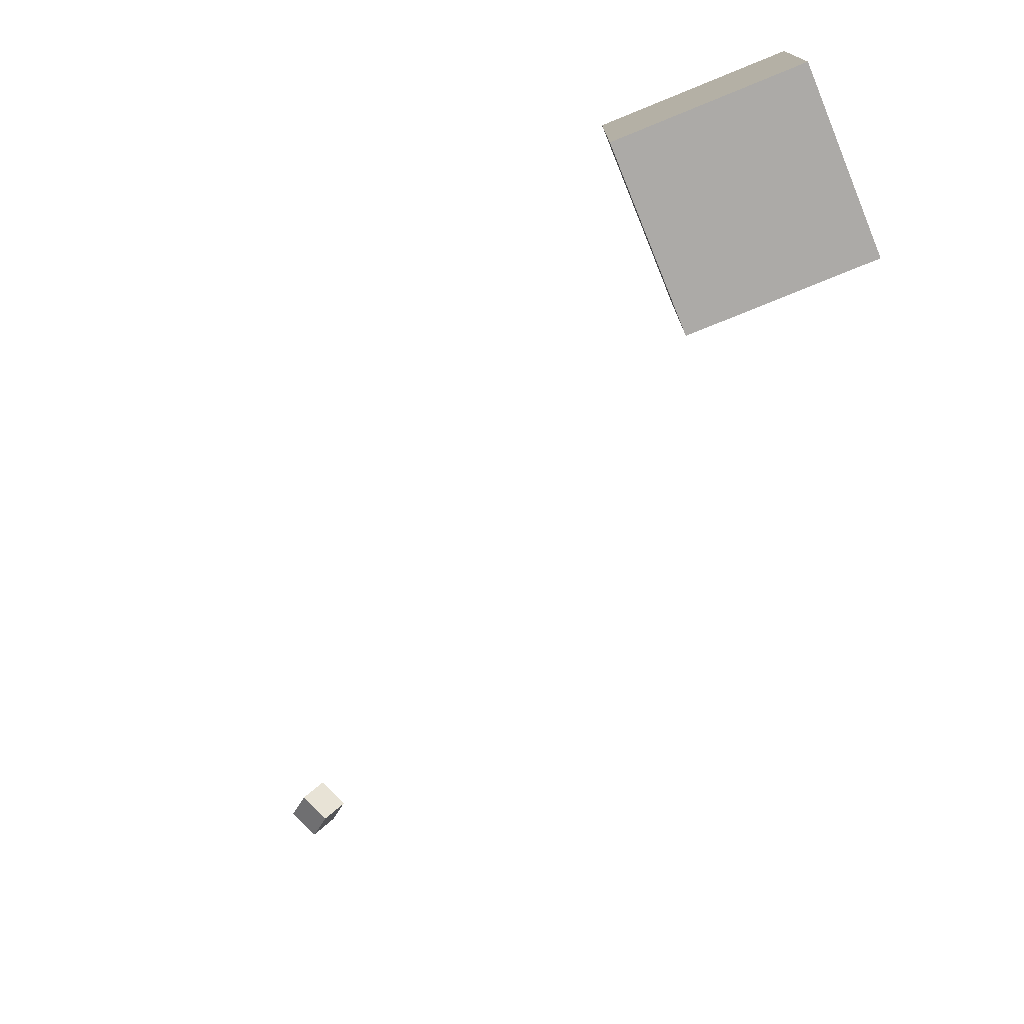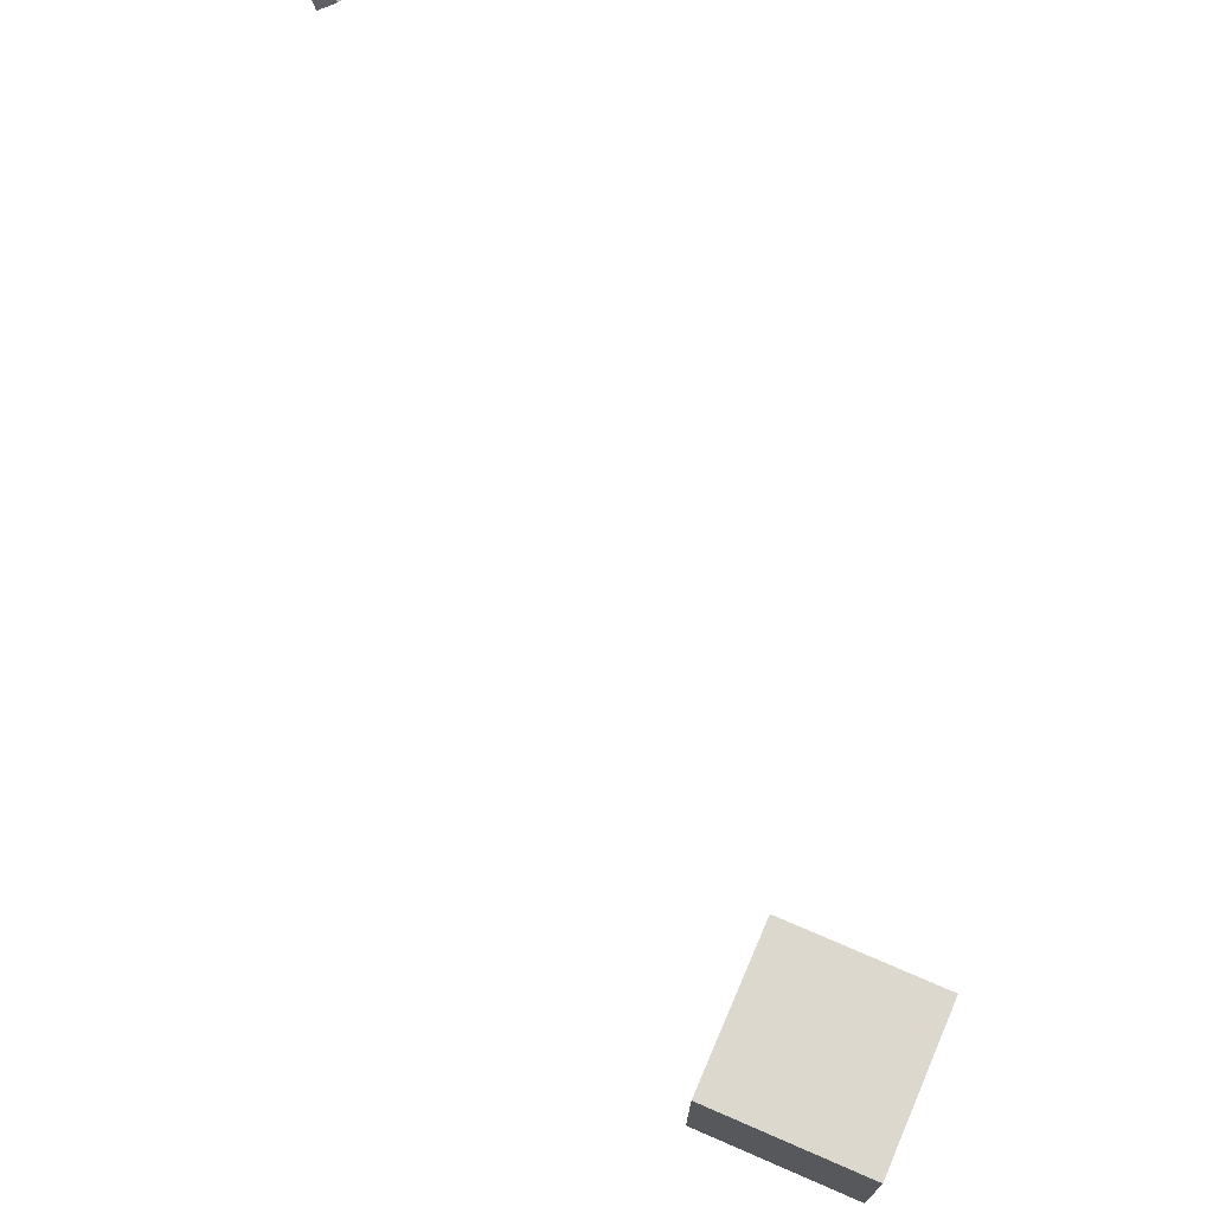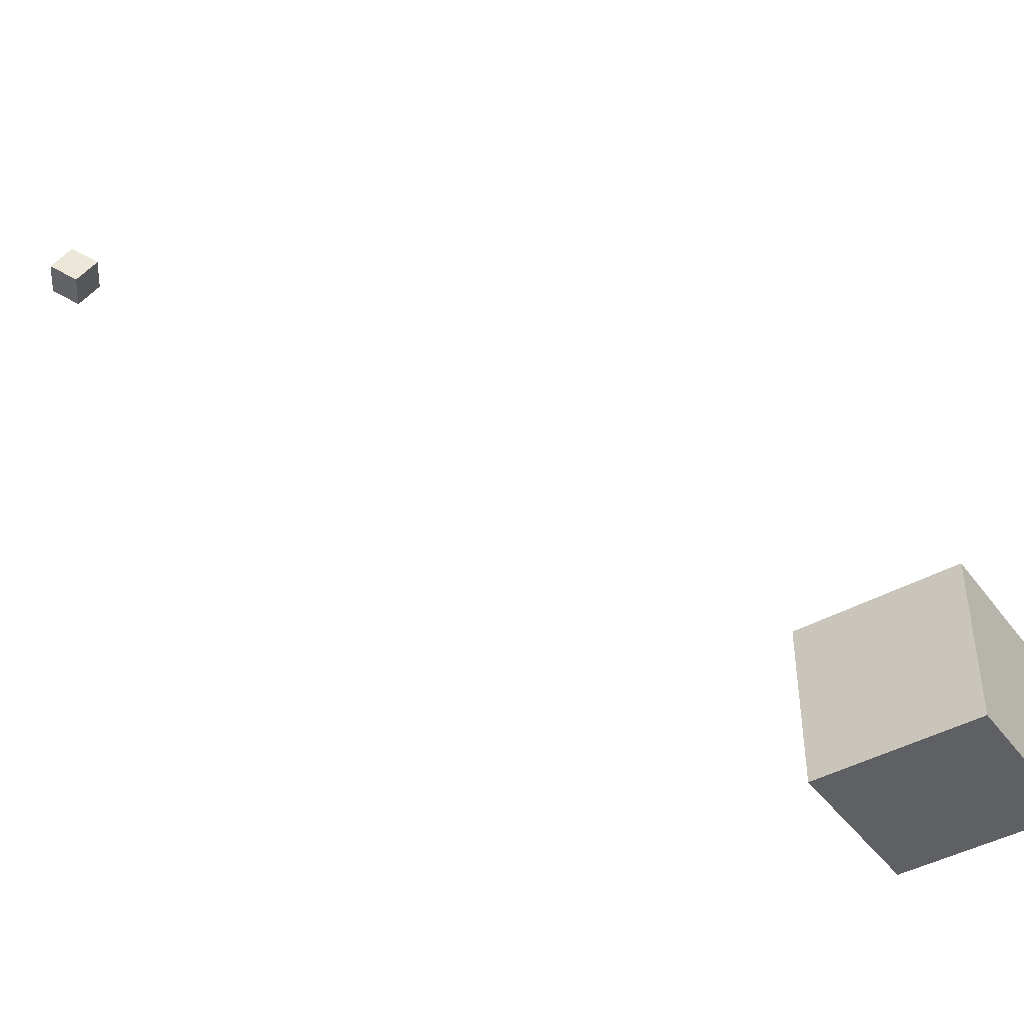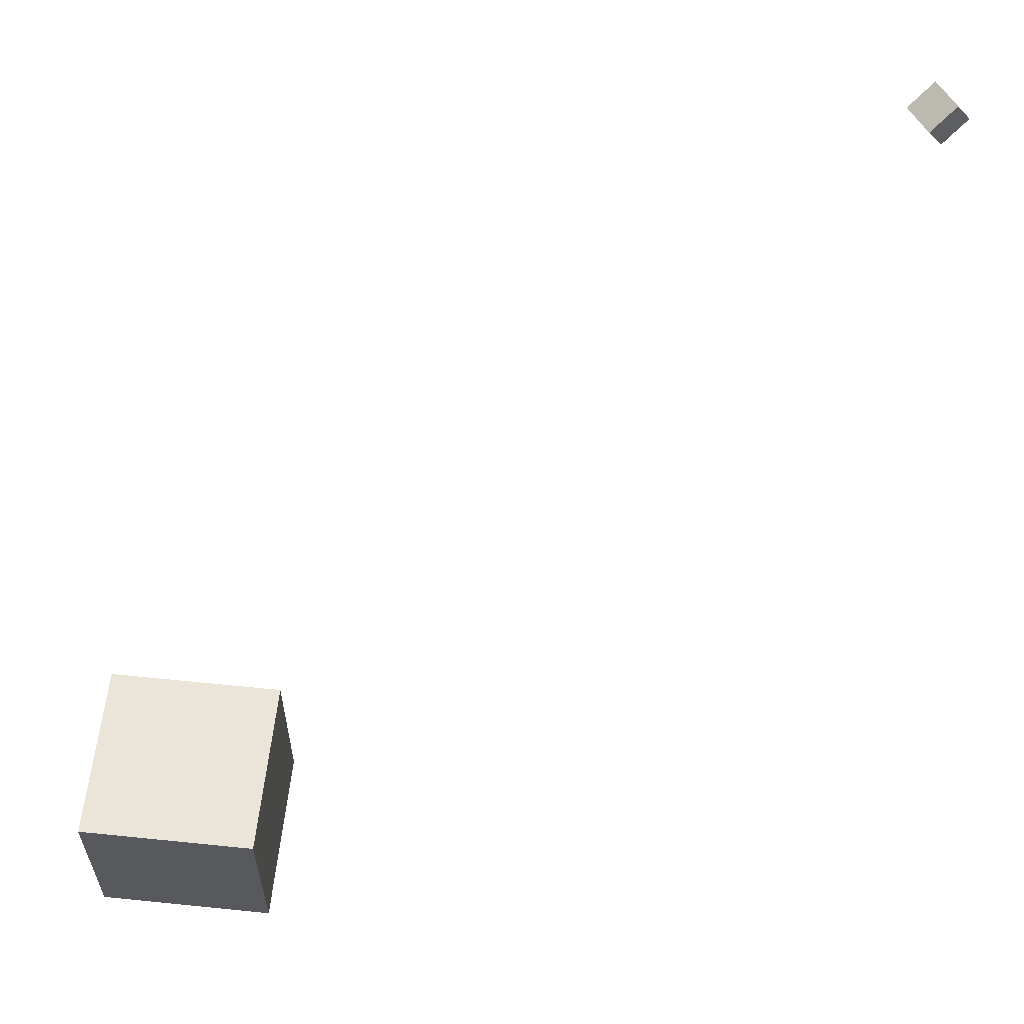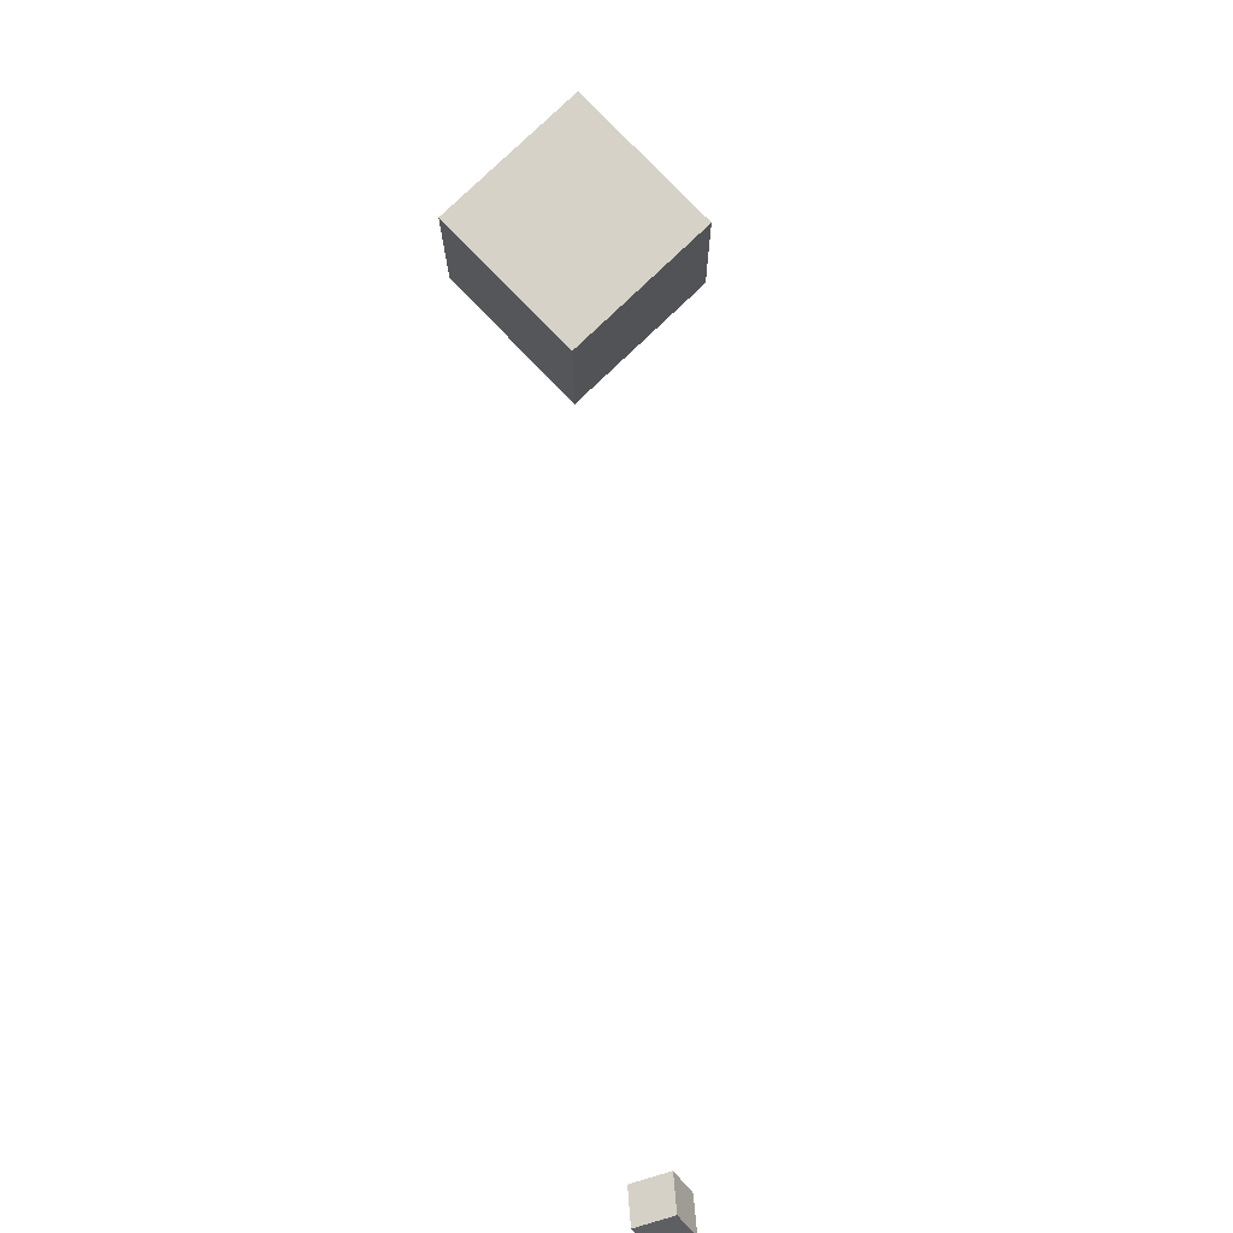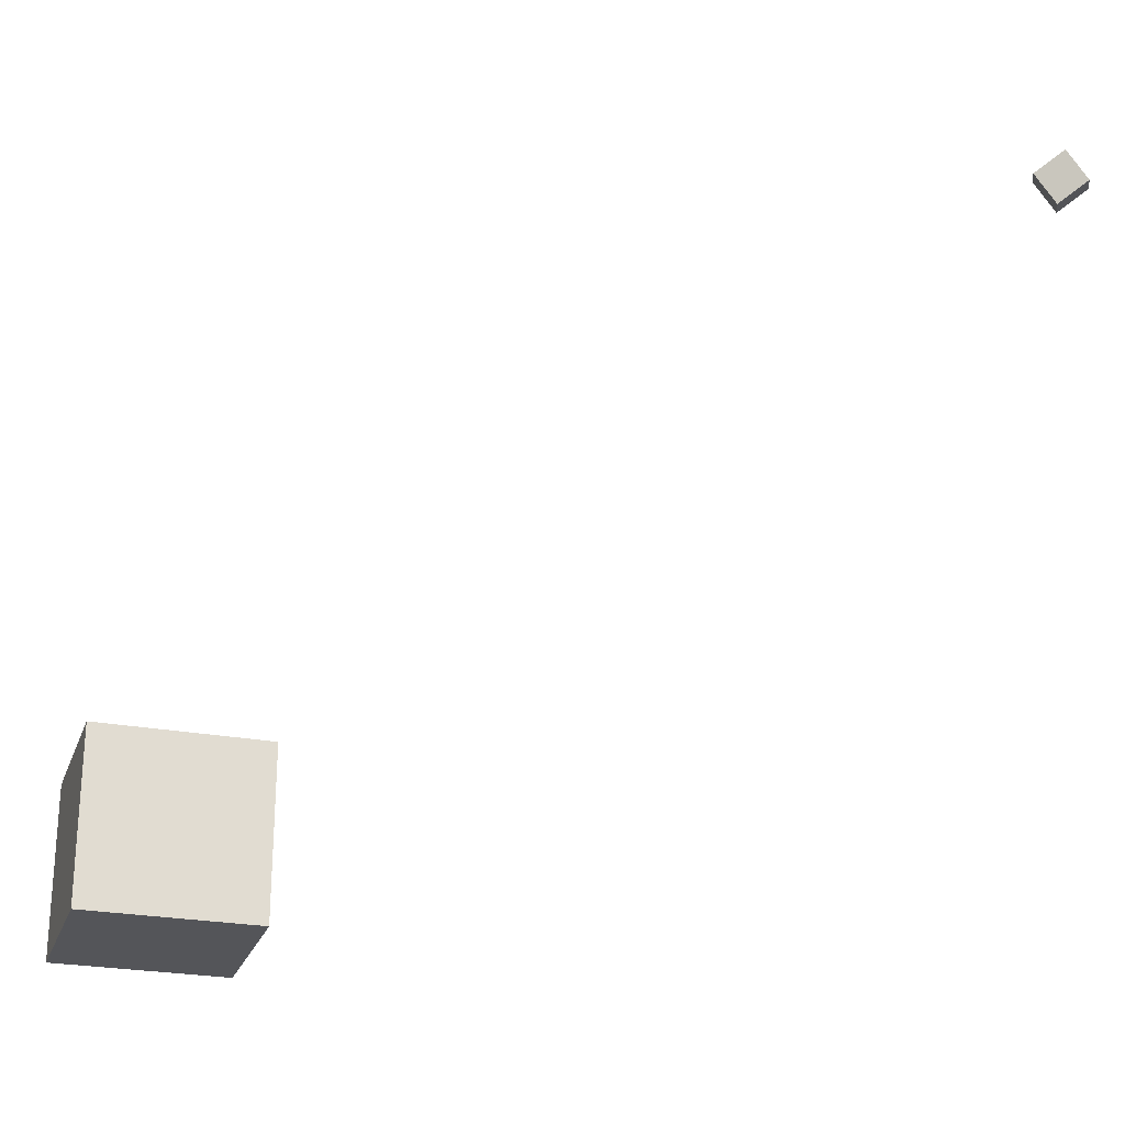
<metadata>
{"format":"obj","ext":"obj","renderer":"f3d","projection":"perspective","resolution":1024,"background":"white","views":[{"elev":-76.1,"azim":-157.9,"up":"+Y"},{"elev":72.6,"azim":-156.6,"up":"+Y"},{"elev":-42.8,"azim":-146.3,"up":"+Z"},{"elev":59.5,"azim":6.0,"up":"+Z"},{"elev":78.6,"azim":46.1,"up":"+Y"},{"elev":-24.8,"azim":-17.3,"up":"+Y"}]}
</metadata>
<code>
o Cube
v 1 -12.32 1
v 1 -12.32 -1
v 1 -14.32 1
v 1 -14.32 -1
v -1 -12.32 1
v -1 -12.32 -1
v -1 -14.32 1
v -1 -14.32 -1
f 7 6 8
f 2 8 6
f 1 4 2
f 7 5 6
f 2 4 8
f 1 3 4
f 5 3 1
f 5 7 3
f 3 8 4
f 3 7 8
f 5 2 6
f 5 1 2
o CameraBox
v 7.836 -7.605 6.088
v 8.103 -7.403 6.307
v 7.662 -7.738 6.423
v 7.929 -7.535 6.642
v 7.594 -7.287 6.088
v 7.86 -7.084 6.307
v 7.42 -7.42 6.423
v 7.687 -7.217 6.642
f 10 11 9
f 16 13 15
f 14 9 13
f 12 14 16
f 10 12 11
f 16 14 13
f 14 10 9
f 12 10 14
f 15 9 11
f 15 13 9
f 12 15 11
f 12 16 15

</code>
